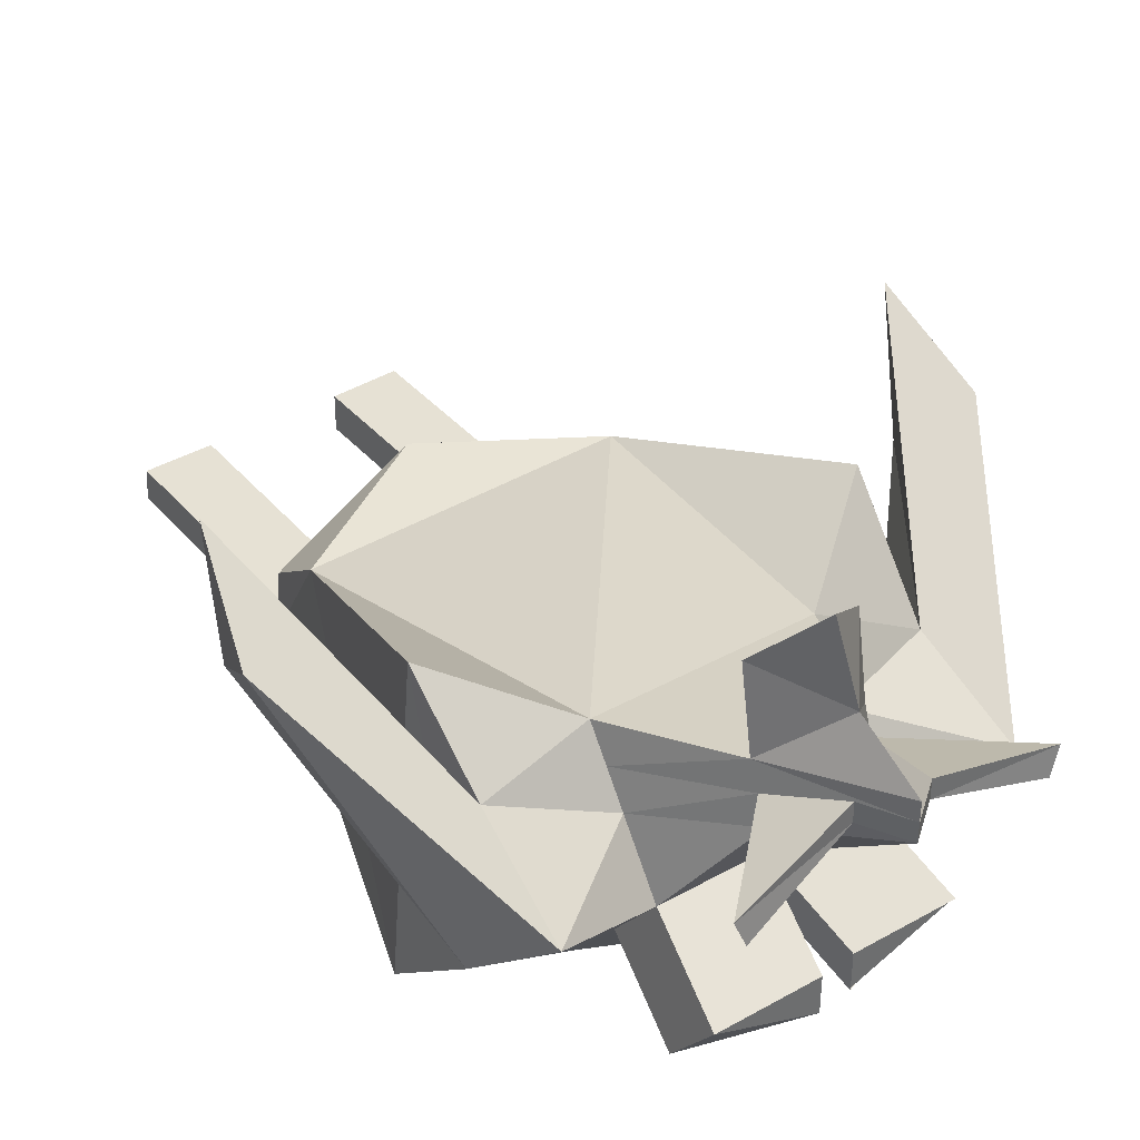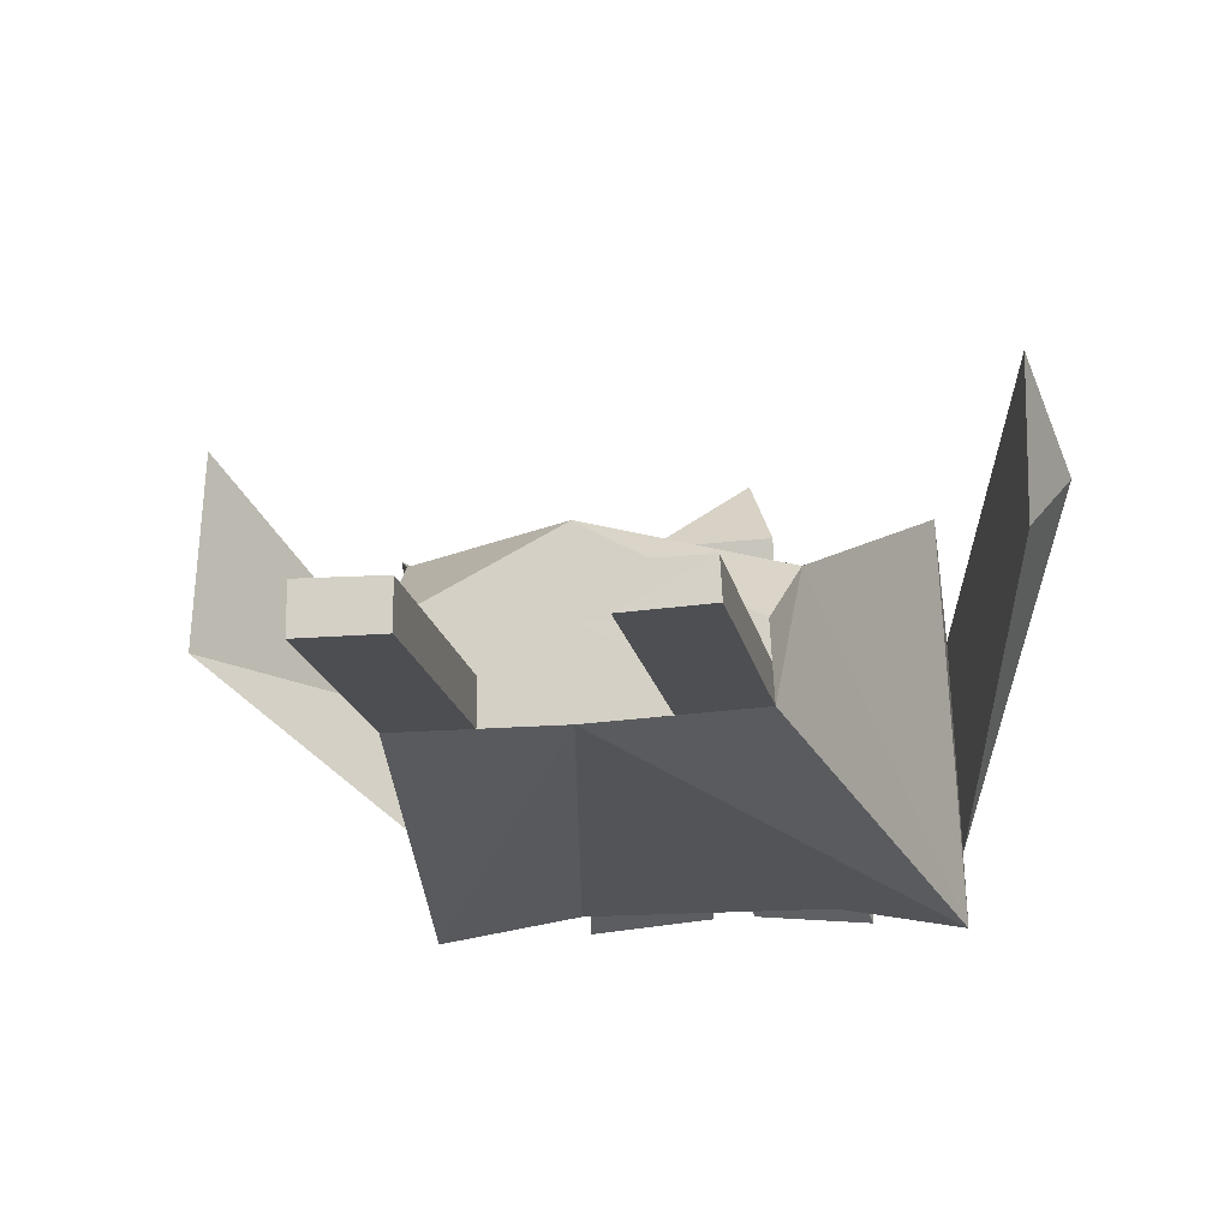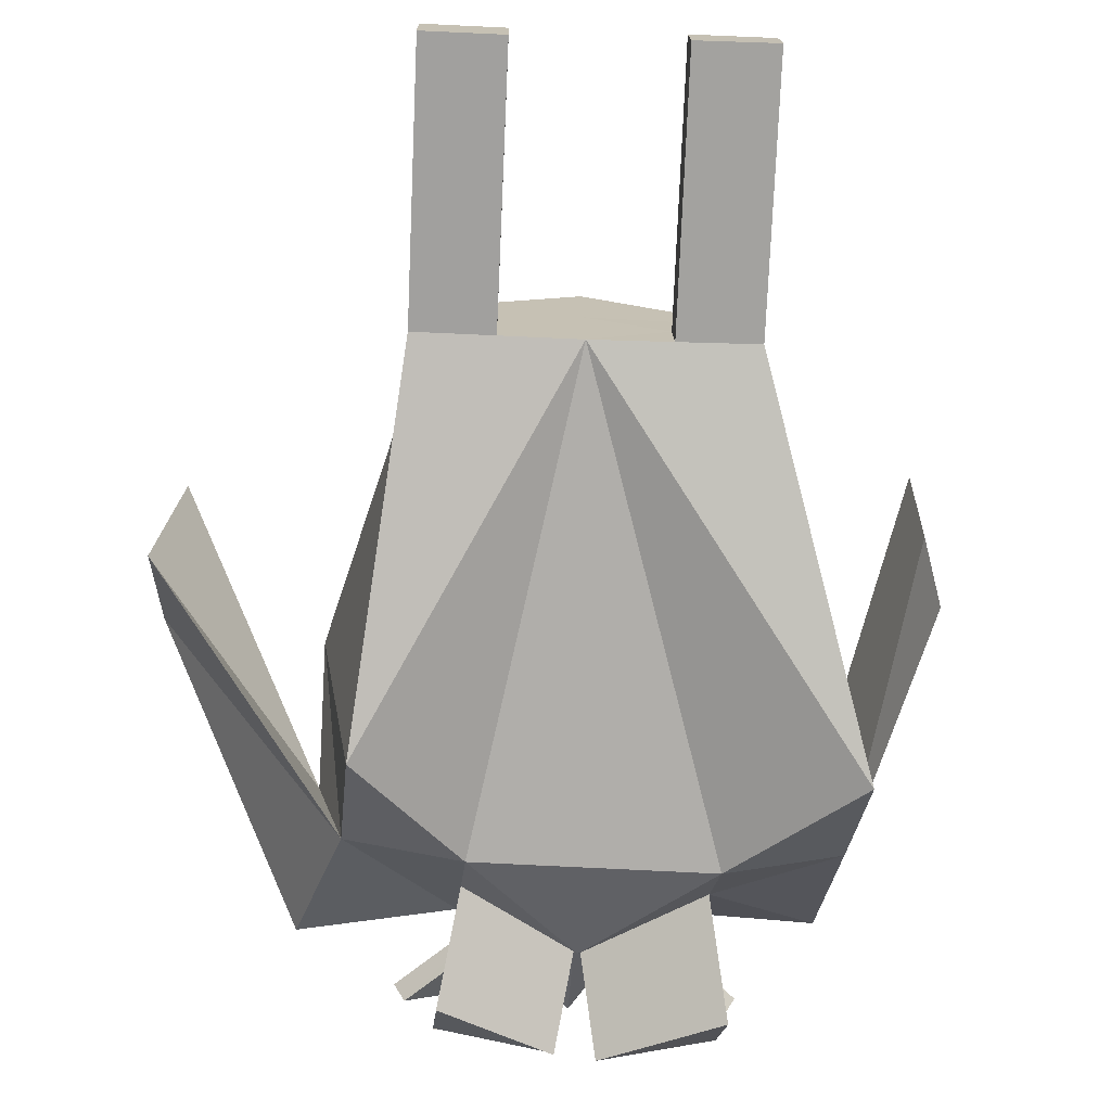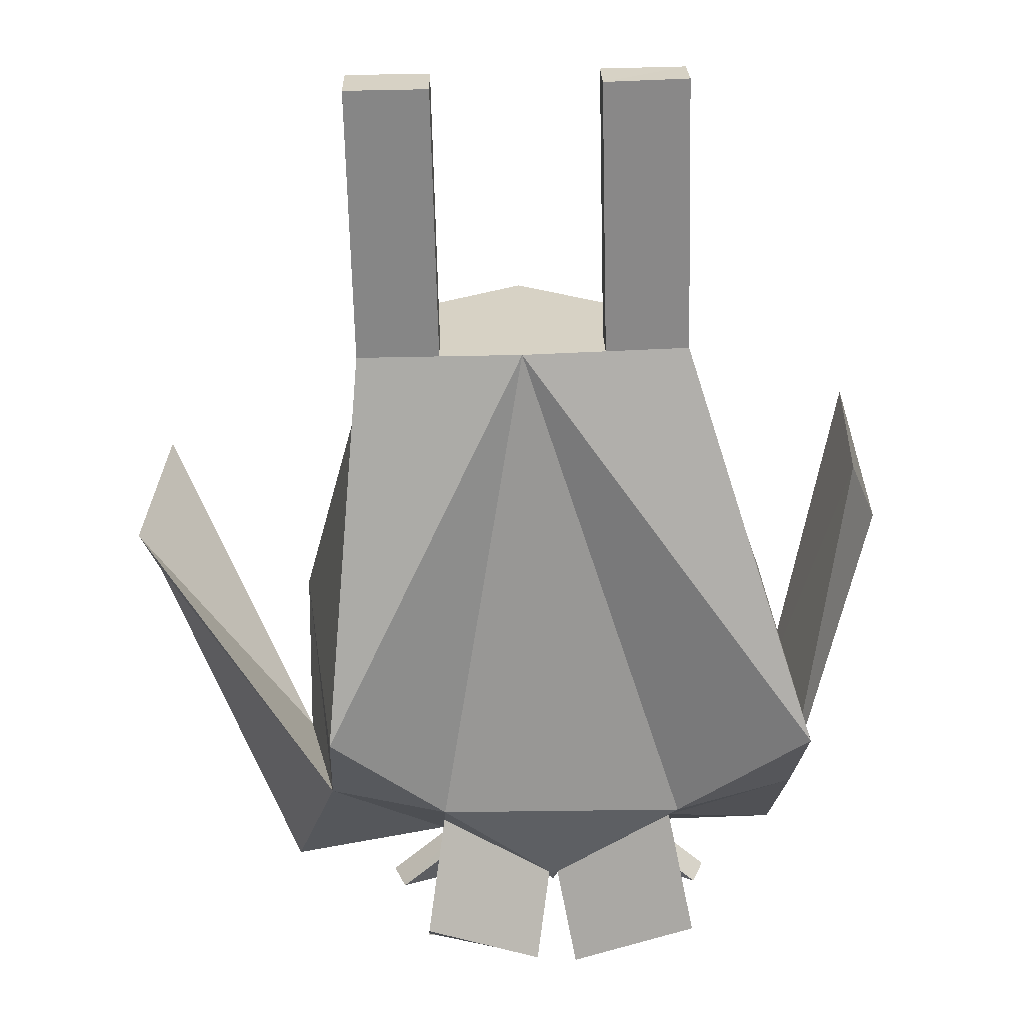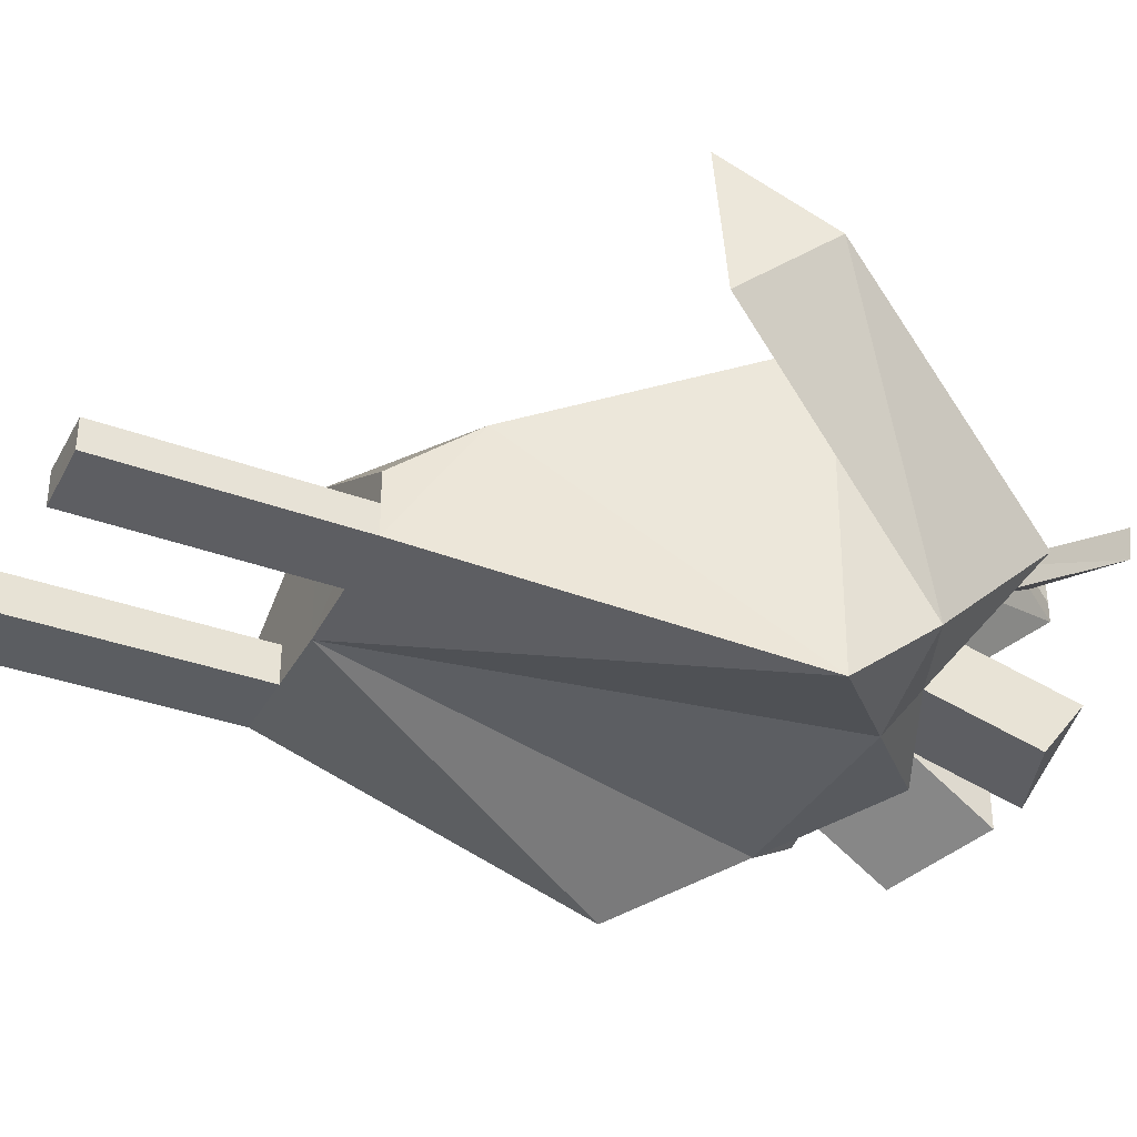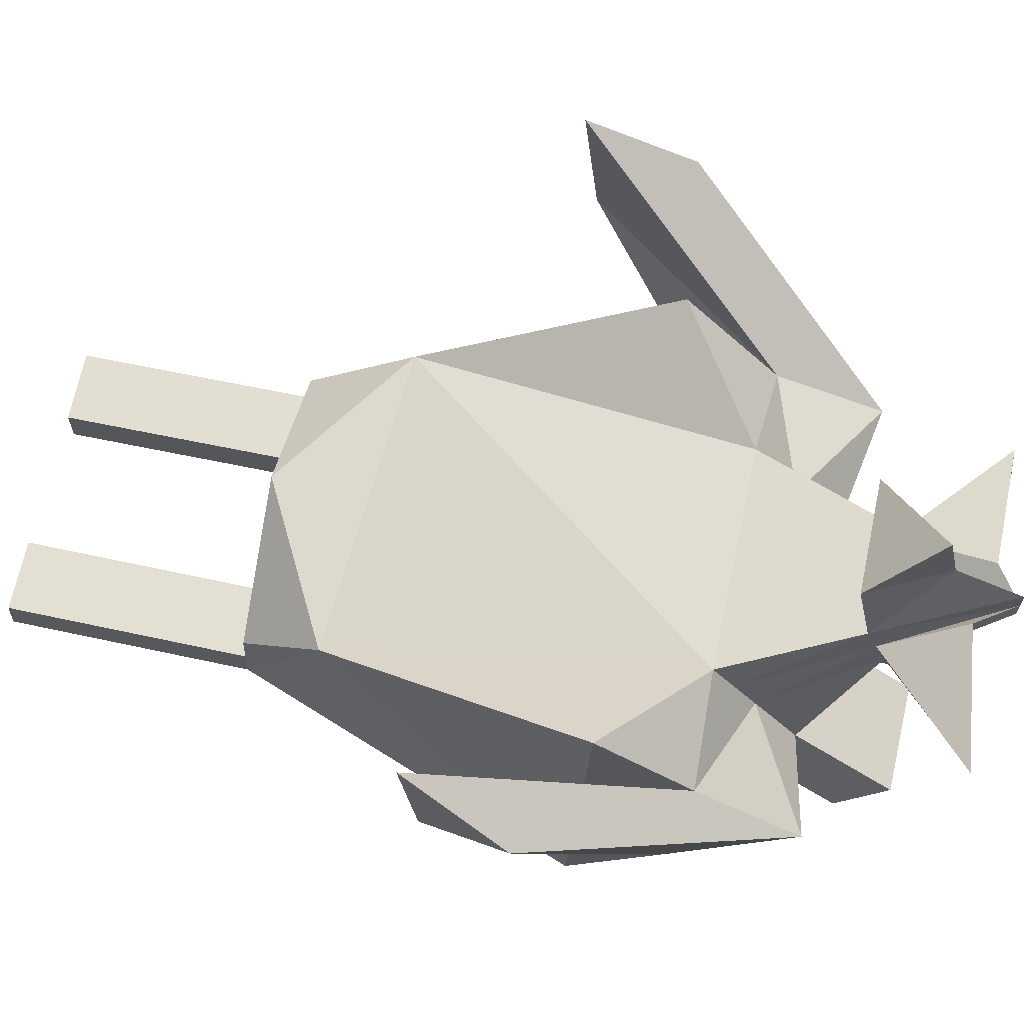
<metadata>
{"format":"obj","ext":"obj","renderer":"f3d","projection":"perspective","resolution":1024,"background":"white","views":[{"elev":38.8,"azim":145.2,"up":"+Z"},{"elev":-17.1,"azim":12.0,"up":"+Z"},{"elev":-71.8,"azim":-1.0,"up":"+Z"},{"elev":-62.1,"azim":2.8,"up":"+Z"},{"elev":-36.1,"azim":66.1,"up":"+Z"},{"elev":66.8,"azim":103.3,"up":"+Z"}]}
</metadata>
<code>
o Cube
v 3.104 3.333 -1.984
v 1.915 -0.9202 -0.8281
v 2.878 3.508 2.284
v 2.014 0.1129 0.7636
v -2.166 3.167 -1.961
v -1.607 -1.005 -0.8962
v -2.694 3.386 2.161
v -1.762 0.3123 1.069
v 0.2244 6.93 2.807
v 2.819 5.969 0.4394
v -2.864 5.943 0.01817
v 0.199 5.681 -0.9945
v 0.199 5.681 0.04113
v -1.607 -1.005 0.1038
v 0.1472 -0.9578 -0.9035
v 0.1127 -0.9578 0.9813
v 1.867 -0.9103 -0.02599
v 0.1299 -0.9578 0.0389
v 1.867 -0.9103 -0.02599
v 1.915 -0.9202 -0.8281
v 0.1472 -0.9578 -0.9035
v 0.1299 -0.9578 0.0389
v 1.867 -0.9103 -0.02599
v 1.915 -0.9202 -0.8281
v 0.1472 -0.9578 -0.9035
v 0.1299 -0.9578 0.0389
v 1.891 -0.9153 -0.4271
v 1.031 -0.939 -0.8658
v 0.9985 -0.9341 0.006456
v 1.015 -0.9365 -0.4297
v 1.958 -3.87 -0.3977
v 1.982 -3.875 -0.7987
v 1.098 -3.894 -0.8364
v 1.081 -3.892 -0.4003
v -0.73 -0.9816 -0.8998
v -1.607 -1.005 -0.3962
v -0.7343 -0.9816 -0.4142
v -0.65 -3.925 -0.8995
v -1.527 -3.949 -0.8959
v -1.527 -3.949 -0.3958
v -0.6543 -3.925 -0.4139
v -1.248 4.534 1.619
v 2.849 4.677 1.323
v -2.293 4.419 -0.9592
v 1.652 4.507 -1.489
v 1.539 4.595 1.68
v 2.962 4.512 -0.9721
v -2.659 4.592 0.7799
v -0.9834 4.424 -1.478
v 0.1492 7.76 1.787
v 0.199 5.681 -0.4767
v 1.509 5.686 0.04047
v -1.111 5.676 0.0418
v -1.047 5.05 -0.718
v 1.58 5.097 -0.7244
v 1.524 5.14 0.8603
v -1.179 5.105 0.8303
v -0.0358 6.845 -1.059
v -0.0358 6.845 -0.5411
v -1.346 6.84 -0.5404
v -1.282 6.214 -1.3
v 0.4147 6.922 -1.035
v 0.4147 6.922 -0.517
v 1.725 6.927 -0.5177
v 1.796 6.338 -1.283
v 3.959 1.812 1.569
v 4.311 2.926 2.409
v 3.988 1.646 3.306
v -4.309 1.789 2.95
v -4.514 3.139 2.188
v -4.488 1.95 0.8645
v 0.844 6.177 1.993
v 0.1492 7.76 2.046
v -0.5492 6.147 1.962
v 1.531 4.867 1.27
v 0.8365 6.45 1.324
v -1.213 4.819 1.225
v -0.5151 6.433 1.309
v -0.5321 6.29 1.635
v 0.8402 6.314 1.658
v 0.844 6.177 1.993
v 0.1492 7.76 2.305
v 0.1492 7.76 2.046
v 0.8402 6.314 1.658
v 0.8258 5.965 3.027
v 0.441 6.757 3.929
v -0.5674 5.935 2.996
v 0.5131 7.277 1.866
v 0.5131 7.277 2.125
v 1.955 7.607 1.402
v 2.088 7.575 1.737
v -1.75 7.485 1.379
v -0.2665 7.437 1.857
v -0.2665 7.437 2.116
v -1.887 7.441 1.705
v -0.0358 6.845 -1.059
v -0.0358 6.845 -0.5411
v -1.346 6.84 -0.5404
v -1.282 6.214 -1.3
v -0.03281 6.831 -1.051
v -0.03281 6.831 -0.5337
v -1.343 6.826 -0.533
v -1.279 6.2 -1.293
f 48 42 77
f 72 87 74
f 48 71 44
f 26 18 17
f 43 66 68
f 45 49 12
f 73 82 83
f 52 65 64
f 44 53 54
f 15 20 21
f 2 19 20
f 17 22 19
f 19 27 24
f 22 29 23
f 21 20 28
f 24 31 32
f 33 31 34
f 24 33 28
f 30 31 27
f 30 33 34
f 36 41 37
f 39 41 40
f 35 39 6
f 35 41 38
f 36 39 40
f 51 61 58
f 12 54 51
f 49 44 54
f 55 10 47
f 45 47 1
f 12 55 45
f 46 43 75
f 10 56 43
f 13 50 76
f 15 35 5
f 3 4 1
f 6 36 8
f 42 7 8
f 77 74 79
f 53 57 78
f 11 57 53
f 58 99 96
f 53 61 54
f 53 59 60
f 51 59 13
f 62 64 65
f 52 63 13
f 51 63 62
f 51 65 55
f 68 66 67
f 43 67 10
f 47 67 66
f 71 69 70
f 44 70 11
f 48 70 69
f 79 9 73
f 79 94 95
f 57 79 78
f 75 72 46
f 56 80 75
f 76 88 90
f 46 74 42
f 83 81 84
f 72 84 81
f 9 81 82
f 80 83 84
f 87 85 86
f 9 87 86
f 9 85 72
f 88 91 90
f 80 89 73
f 73 88 50
f 80 90 91
f 93 95 94
f 78 93 50
f 73 93 94
f 79 92 78
f 99 102 103
f 60 97 98
f 61 98 99
f 59 96 97
f 100 102 101
f 97 100 101
f 99 100 96
f 97 102 98
f 77 57 48
f 48 7 42
f 72 85 87
f 48 69 71
f 30 27 23
f 30 23 29
f 14 36 37
f 16 8 14
f 17 4 16
f 17 16 26
f 16 14 37
f 26 16 37
f 28 30 25
f 30 29 26
f 25 30 26
f 15 21 25
f 26 22 18
f 35 15 25
f 35 25 37
f 37 25 26
f 43 47 66
f 73 9 82
f 52 55 65
f 44 11 53
f 15 2 20
f 2 17 19
f 17 18 22
f 19 23 27
f 24 20 19
f 22 26 29
f 23 19 22
f 20 24 28
f 28 25 21
f 24 27 31
f 33 32 31
f 24 32 33
f 30 34 31
f 30 28 33
f 36 40 41
f 39 38 41
f 35 38 39
f 35 37 41
f 36 6 39
f 51 54 61
f 12 49 54
f 49 5 44
f 55 52 10
f 45 55 47
f 12 51 55
f 3 43 46
f 43 56 75
f 10 52 56
f 56 52 76
f 52 13 76
f 35 6 5
f 5 49 15
f 49 45 15
f 45 1 15
f 1 2 15
f 17 2 4
f 2 1 4
f 1 47 3
f 47 43 3
f 14 8 36
f 8 7 5
f 5 7 44
f 7 48 44
f 5 6 8
f 16 4 8
f 4 3 46
f 8 4 46
f 46 42 8
f 77 42 74
f 50 13 78
f 13 53 78
f 11 48 57
f 58 61 99
f 53 60 61
f 53 13 59
f 51 58 59
f 62 63 64
f 52 64 63
f 51 13 63
f 51 62 65
f 43 68 67
f 47 10 67
f 44 71 70
f 48 11 70
f 79 74 9
f 79 73 94
f 57 77 79
f 75 80 72
f 56 76 80
f 76 50 88
f 46 72 74
f 83 82 81
f 72 80 84
f 9 72 81
f 80 73 83
f 9 74 87
f 9 86 85
f 88 89 91
f 80 91 89
f 73 89 88
f 80 76 90
f 93 92 95
f 78 92 93
f 73 50 93
f 79 95 92
f 99 98 102
f 60 59 97
f 61 60 98
f 59 58 96
f 100 103 102
f 97 96 100
f 99 103 100
f 97 101 102

</code>
